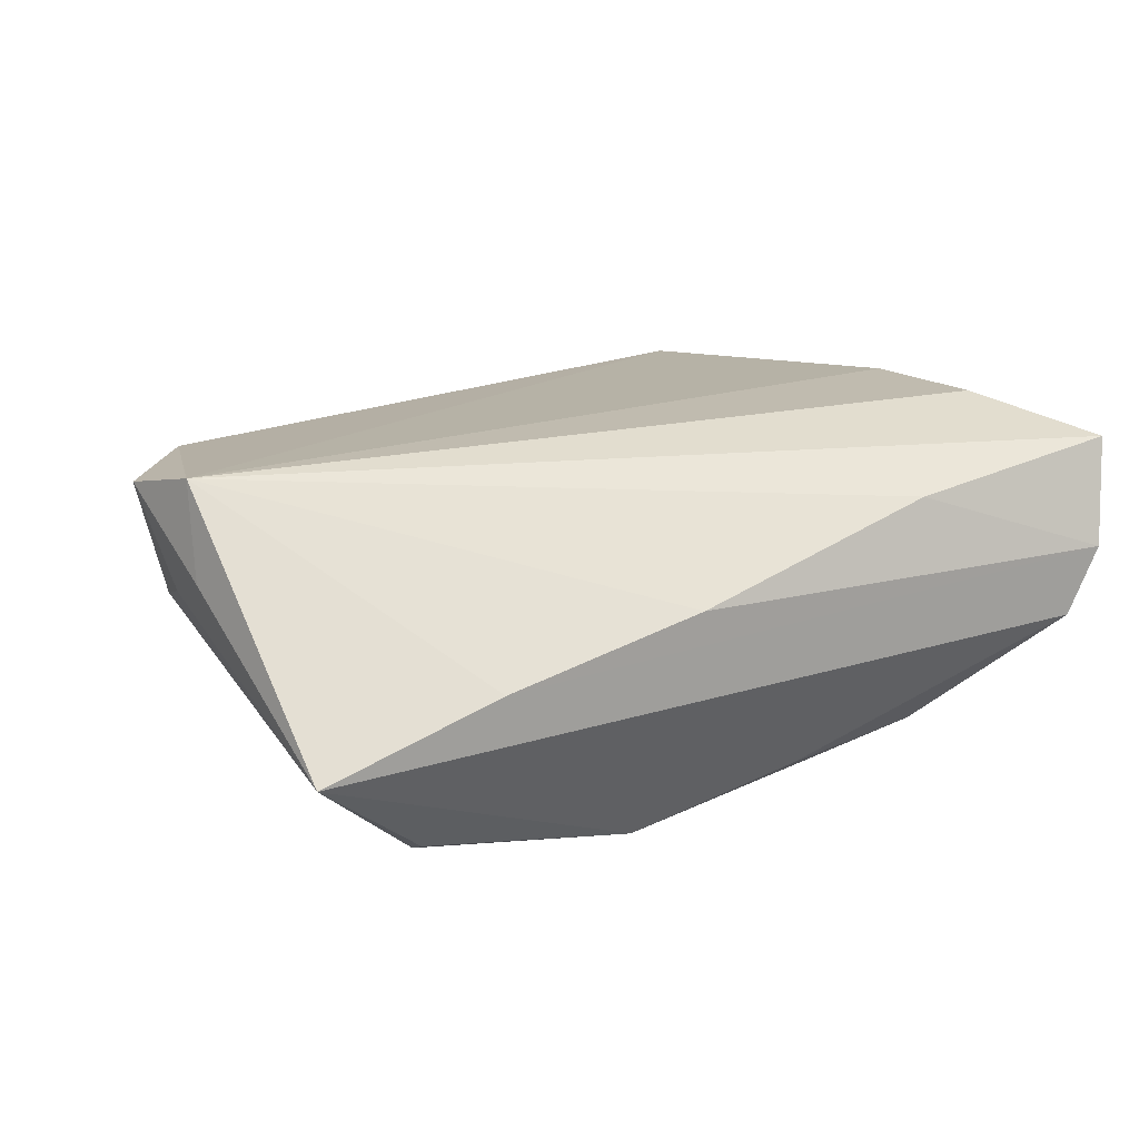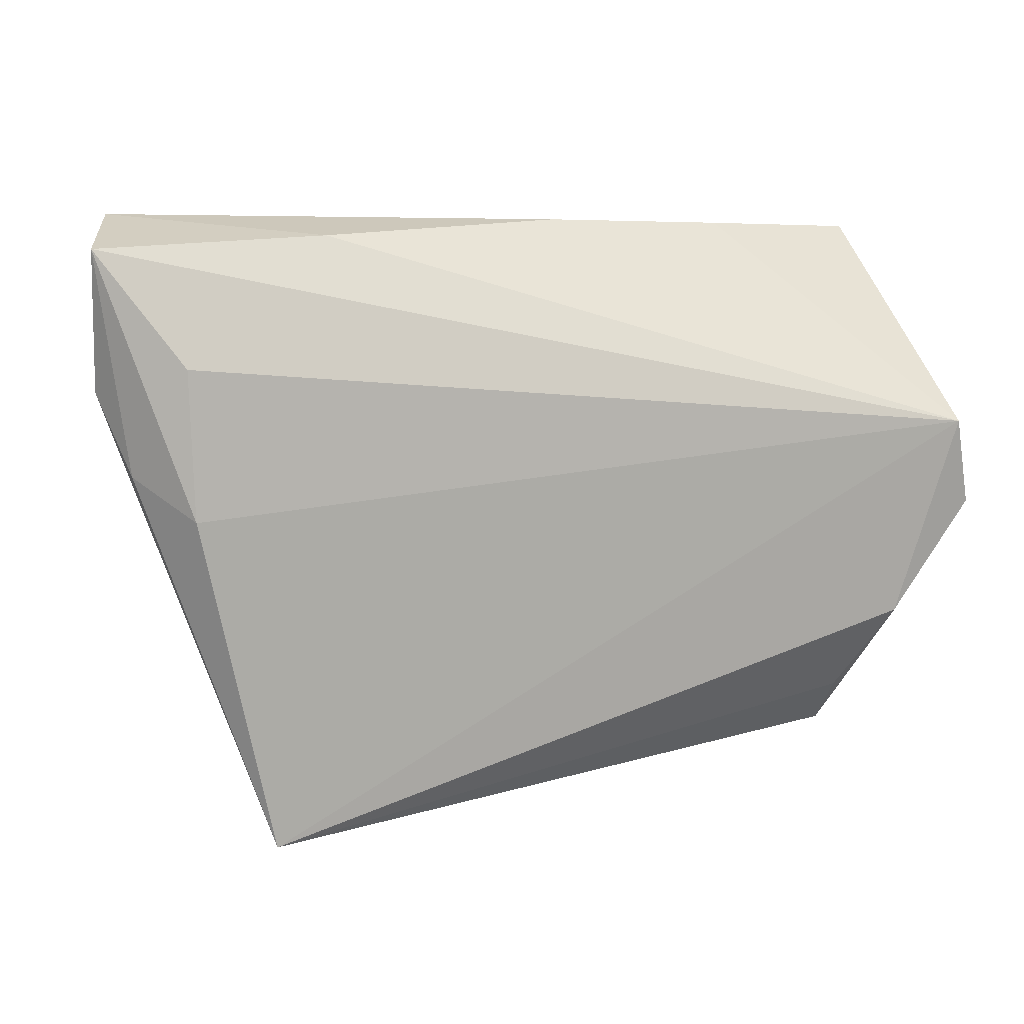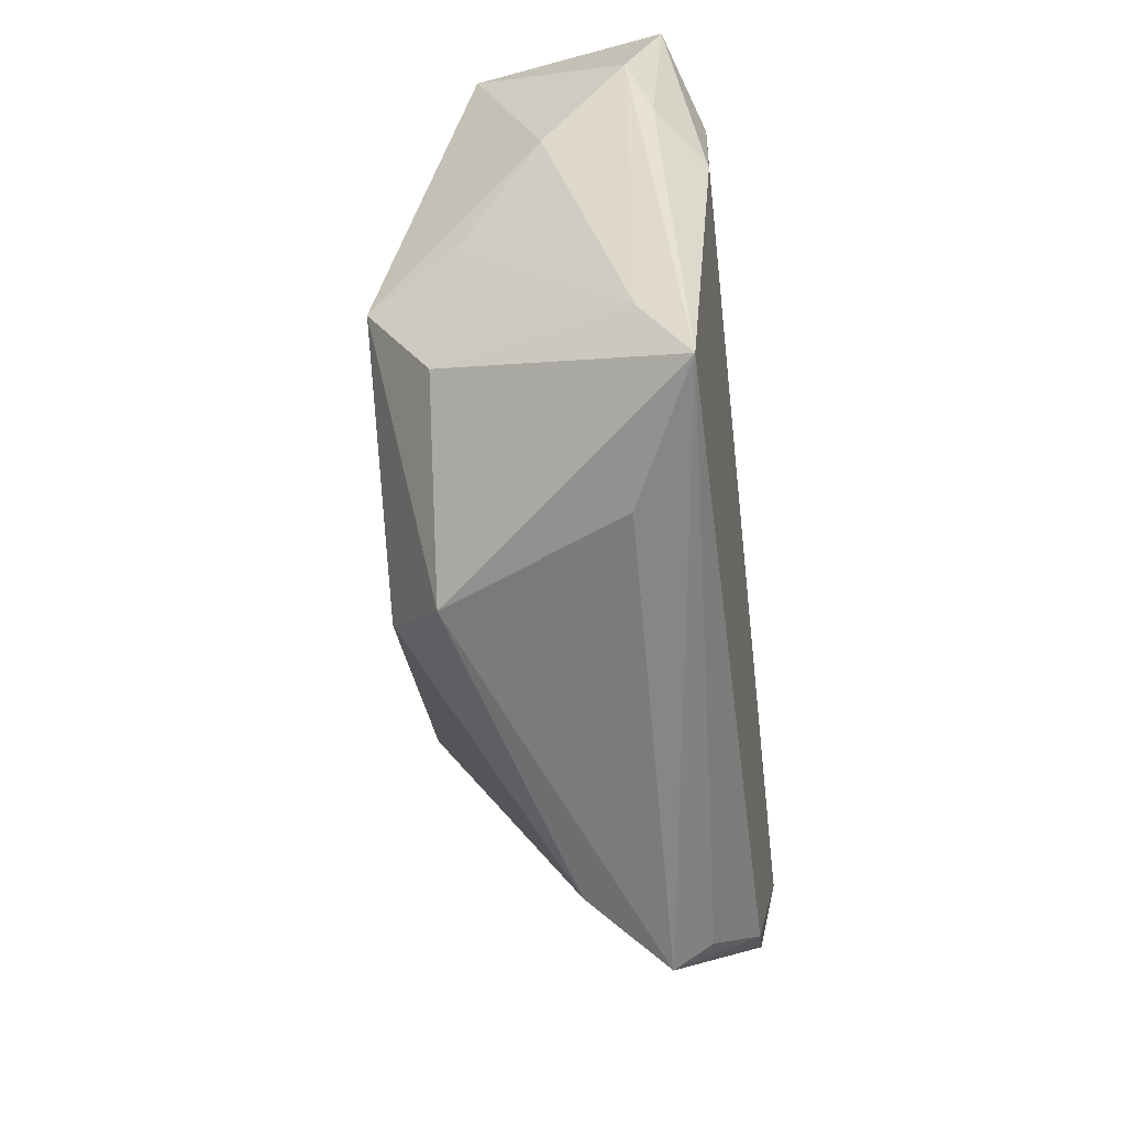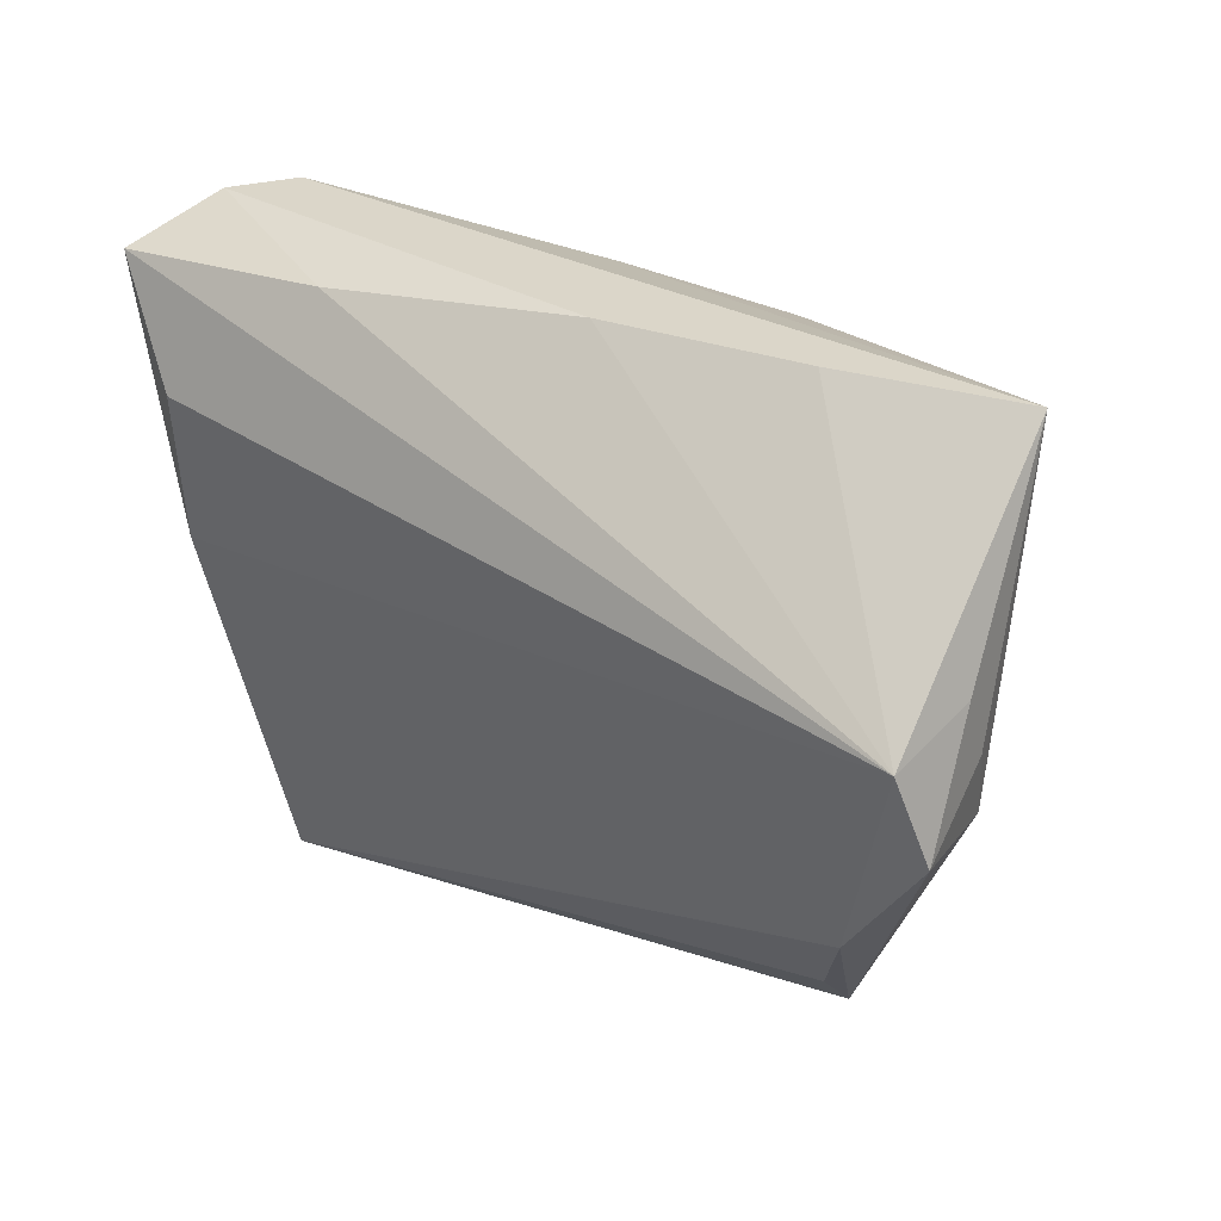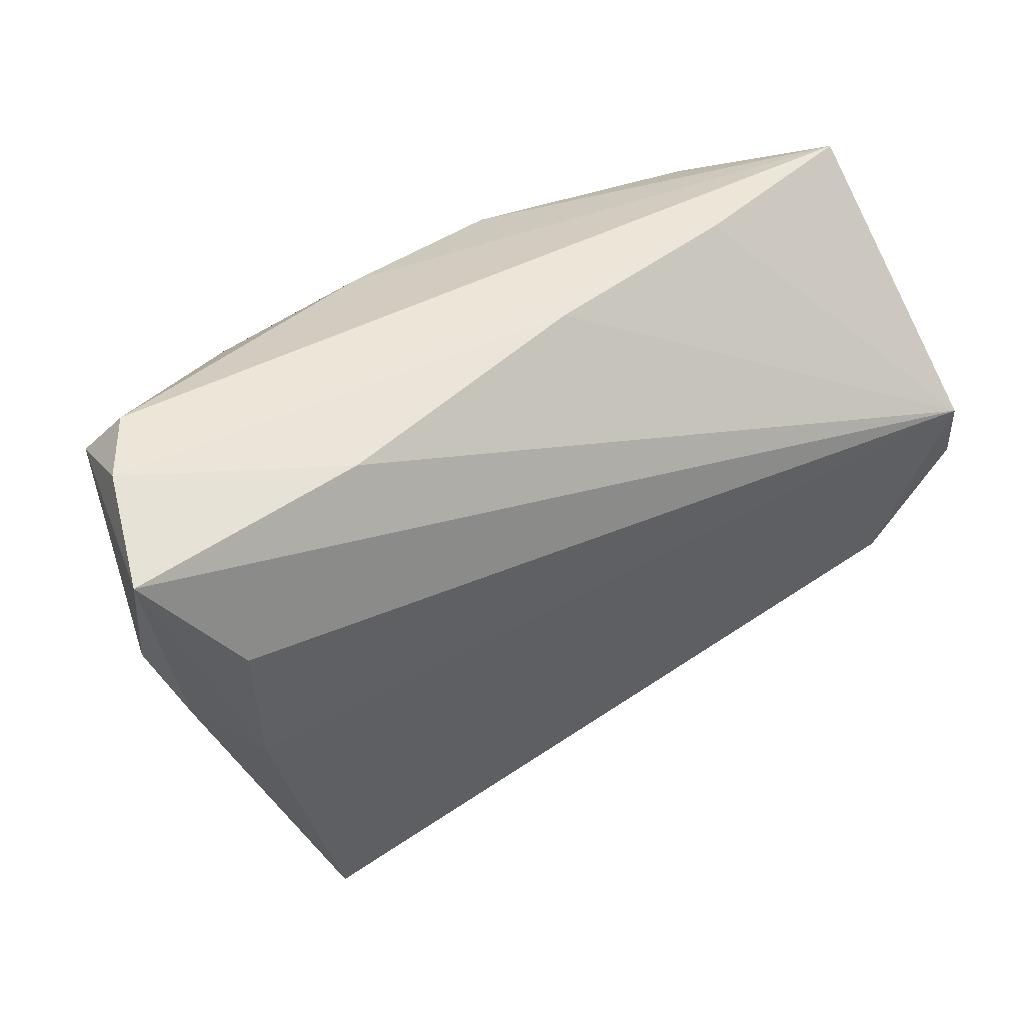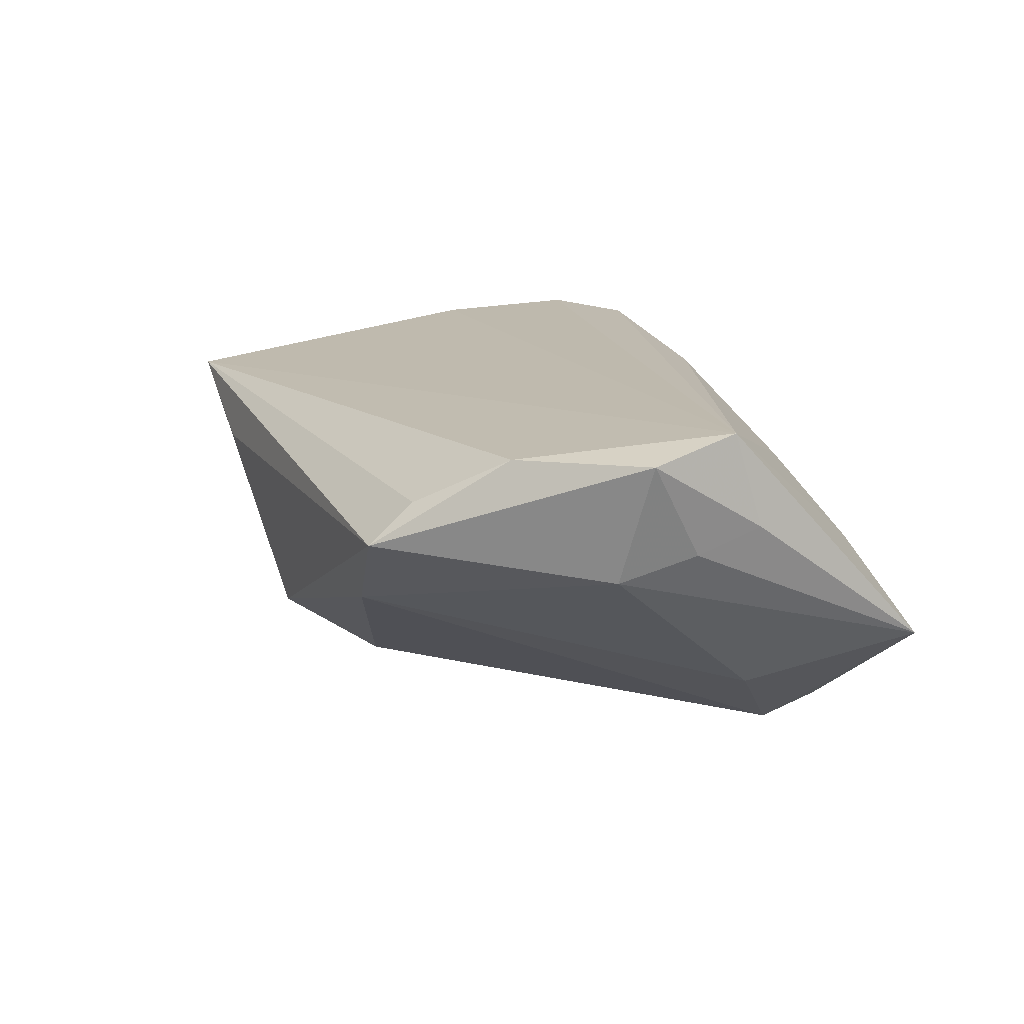
<metadata>
{"format":"obj","ext":"obj","renderer":"f3d","projection":"perspective","resolution":1024,"background":"white","views":[{"elev":18.5,"azim":152.1,"up":"+Z"},{"elev":5.8,"azim":-17.6,"up":"+Y"},{"elev":-69.1,"azim":-83.8,"up":"+Y"},{"elev":29.7,"azim":41.0,"up":"+Y"},{"elev":46.3,"azim":-29.1,"up":"+Y"},{"elev":15.1,"azim":75.1,"up":"+Z"}]}
</metadata>
<code>
v 0.05798 0.002757 0.006169
v -0.05008 0.0005496 0.0005298
v 0.04404 -0.035 0.006313
v -0.05332 0.02853 -0.00773
v -0.04927 0.03431 -0.004709
v -0.000312 -0.02594 -0.02227
v 0.05756 0.007371 0.02096
v 0.05813 0.0107 0.009295
v -0.006317 -0.03793 -0.01565
v 0.05358 0.03431 -0.007782
v 0.03676 0.02076 -0.02401
v -0.03067 -0.02553 -0.01406
v -0.04634 0.01528 0.02096
v 0.005152 0.03429 0.00477
v -0.03388 -0.01091 -0.02185
v -0.035 -0.04538 0.01532
v 0.05614 -0.00669 0.002794
v 0.01002 0.02606 -0.02583
v 0.04418 -0.02941 0.01151
v 0.06052 -0.003745 0.01813
v -0.05364 0.0343 0.003825
v 0.03368 -0.03409 -0.003453
v -0.0118 0.02878 -0.01975
v -0.03113 0.0259 -0.01848
v -0.02754 0.03163 0.01333
v -0.05621 0.01226 0.01154
v -0.04029 -0.009713 -0.01045
v 0.03085 0.03431 -0.0009414
v 0.04601 0.01422 -0.01513
v -0.04541 -0.00327 0.02014
v -0.05697 0.02964 0.01685
v 0.03837 0.02722 -0.0207
v -0.01772 -0.04387 0.007222
v -0.05227 0.001981 0.01433
v 0.05018 -0.01848 0.01757
v -0.03813 -0.03521 0.009679
f 35 7 16
f 18 6 15
f 15 6 9
f 36 16 26
f 26 2 36
f 15 2 4
f 4 2 26
f 10 7 8
f 22 17 3
f 3 9 22
f 22 9 6
f 26 16 34
f 16 7 30
f 7 13 30
f 30 34 16
f 31 4 26
f 26 34 31
f 31 30 13
f 34 30 31
f 31 13 7
f 19 16 3
f 3 35 19
f 19 35 16
f 7 35 20
f 20 8 7
f 3 17 20
f 20 35 3
f 6 18 11
f 11 22 6
f 3 16 33
f 33 9 3
f 16 9 33
f 15 9 12
f 12 9 16
f 12 36 15
f 16 36 12
f 27 2 15
f 15 36 27
f 27 36 2
f 24 4 5
f 24 18 15
f 15 4 24
f 10 8 1
f 8 20 1
f 1 17 10
f 1 20 17
f 32 18 10
f 10 11 32
f 32 11 18
f 17 22 29
f 22 11 29
f 10 17 29
f 29 11 10
f 23 24 5
f 18 24 23
f 23 5 10
f 10 18 23
f 10 5 28
f 28 7 10
f 28 14 7
f 5 4 21
f 4 31 21
f 21 28 5
f 14 28 21
f 25 21 31
f 14 21 25
f 25 31 7
f 7 14 25

</code>
